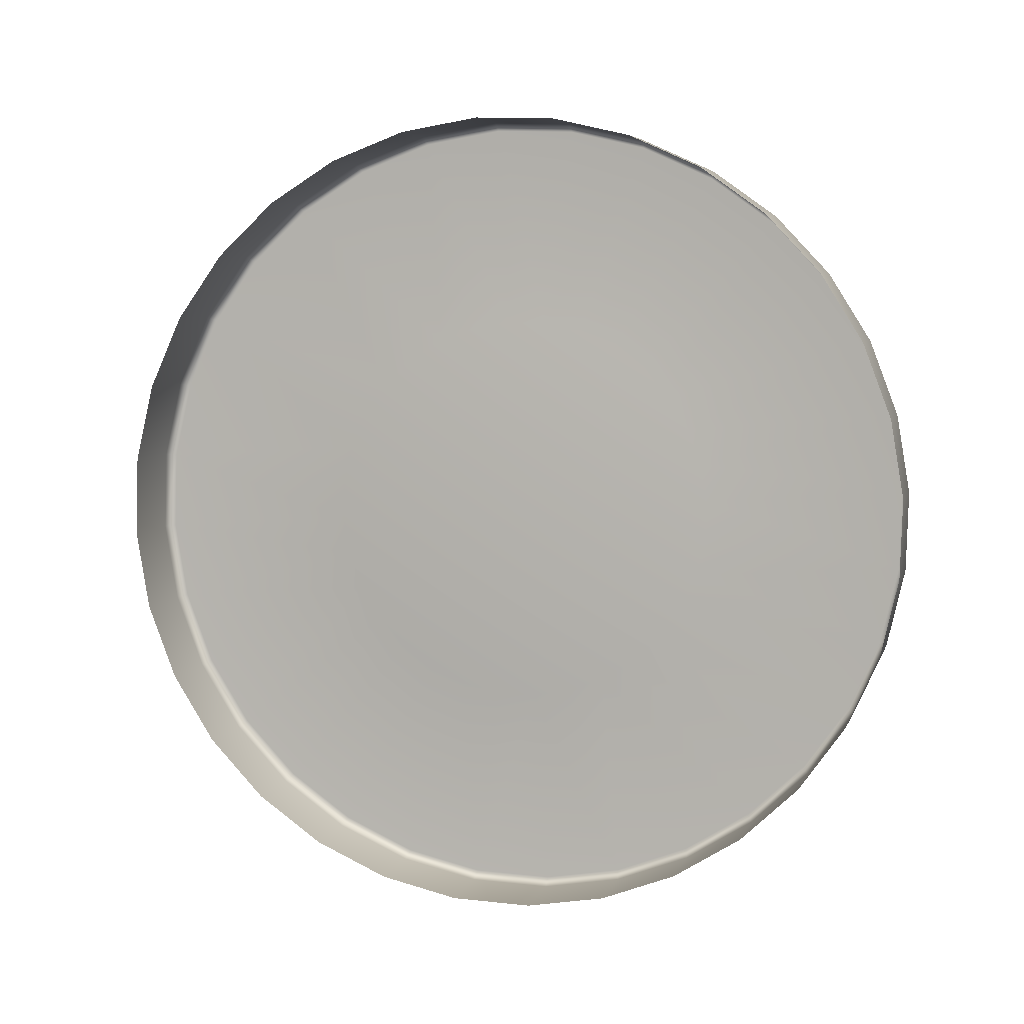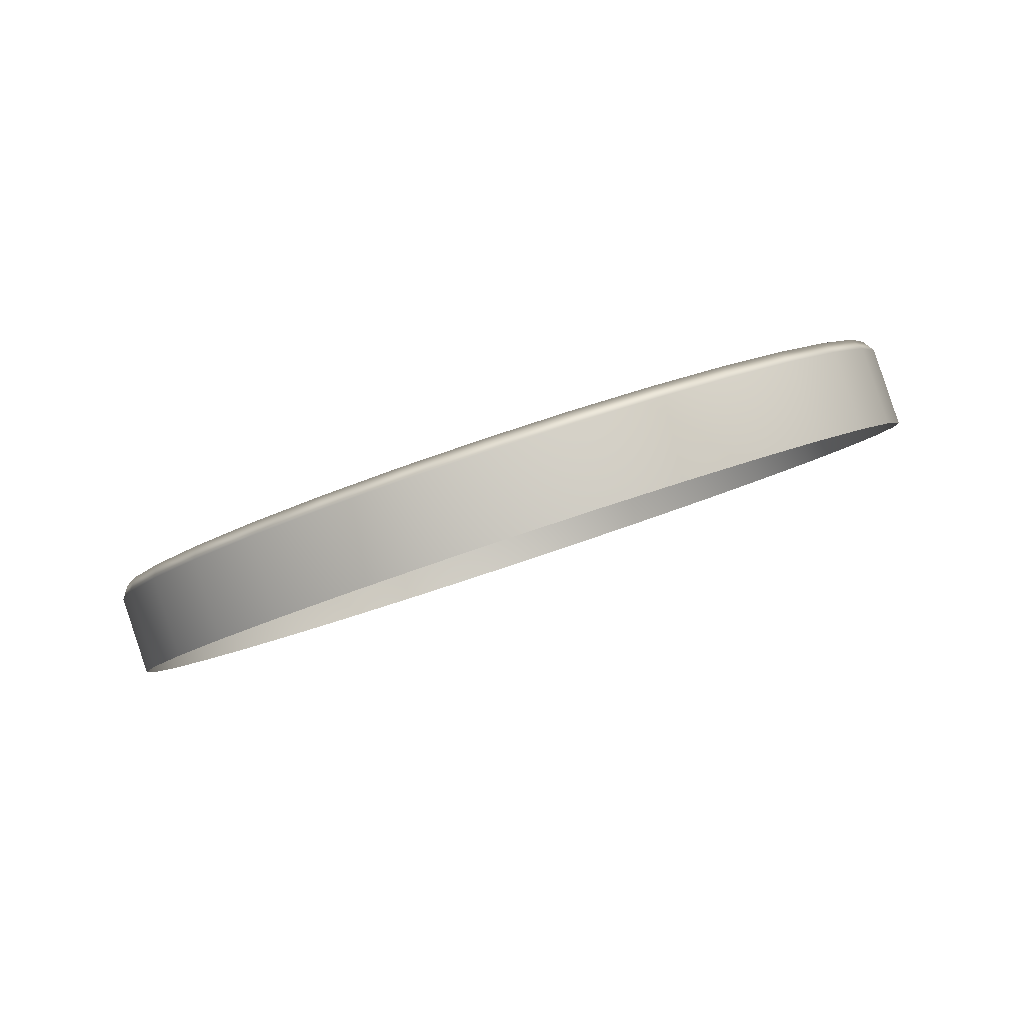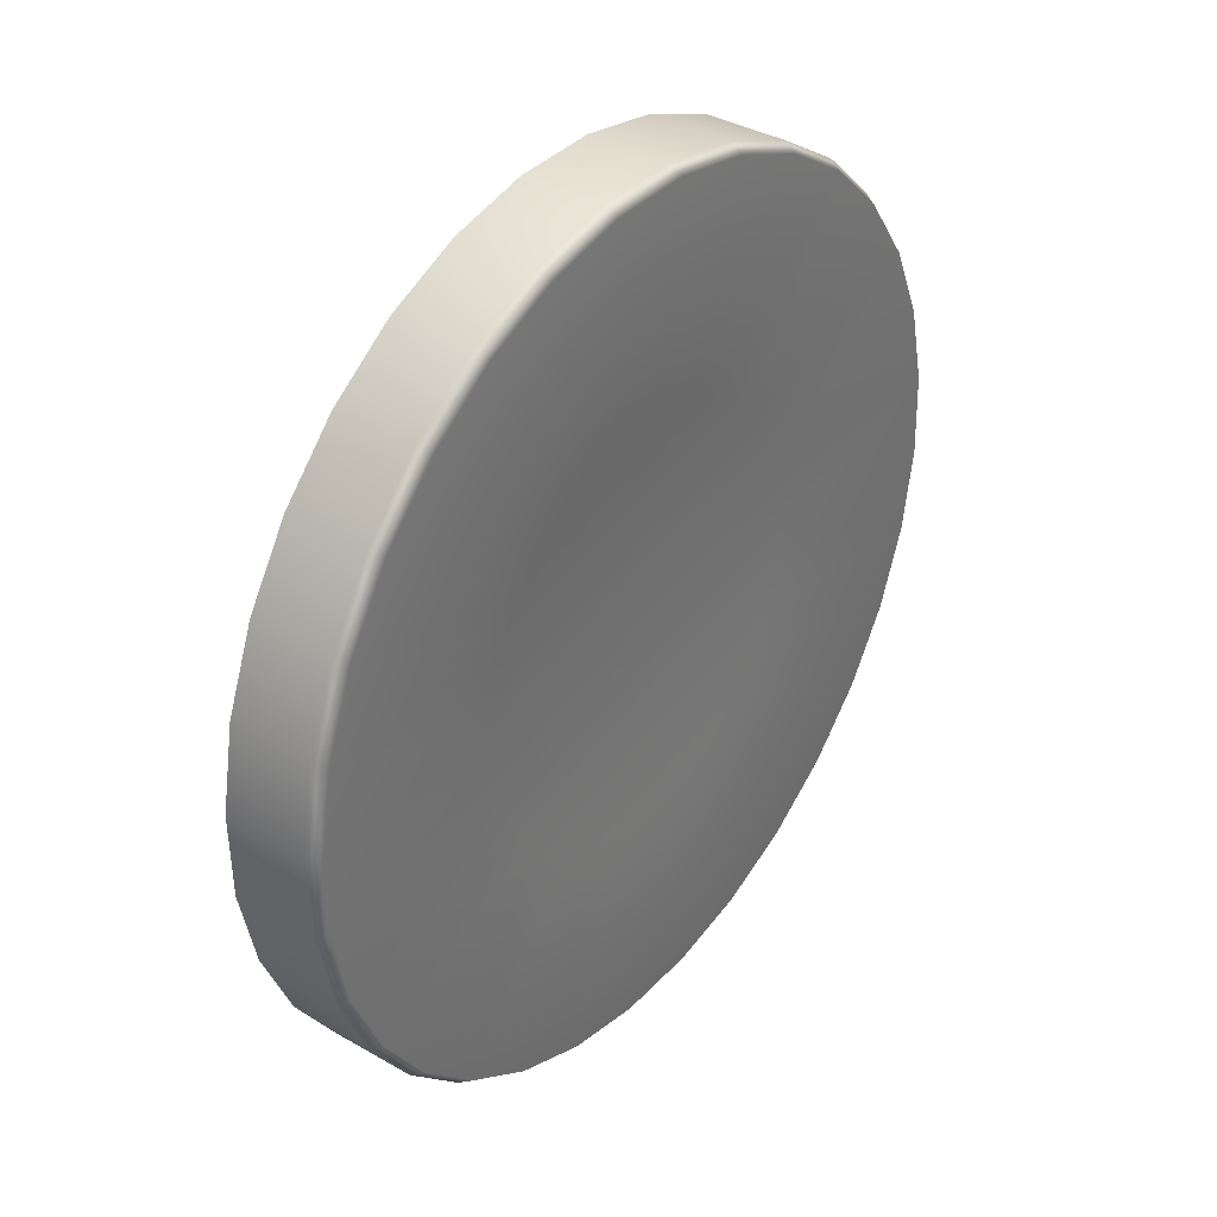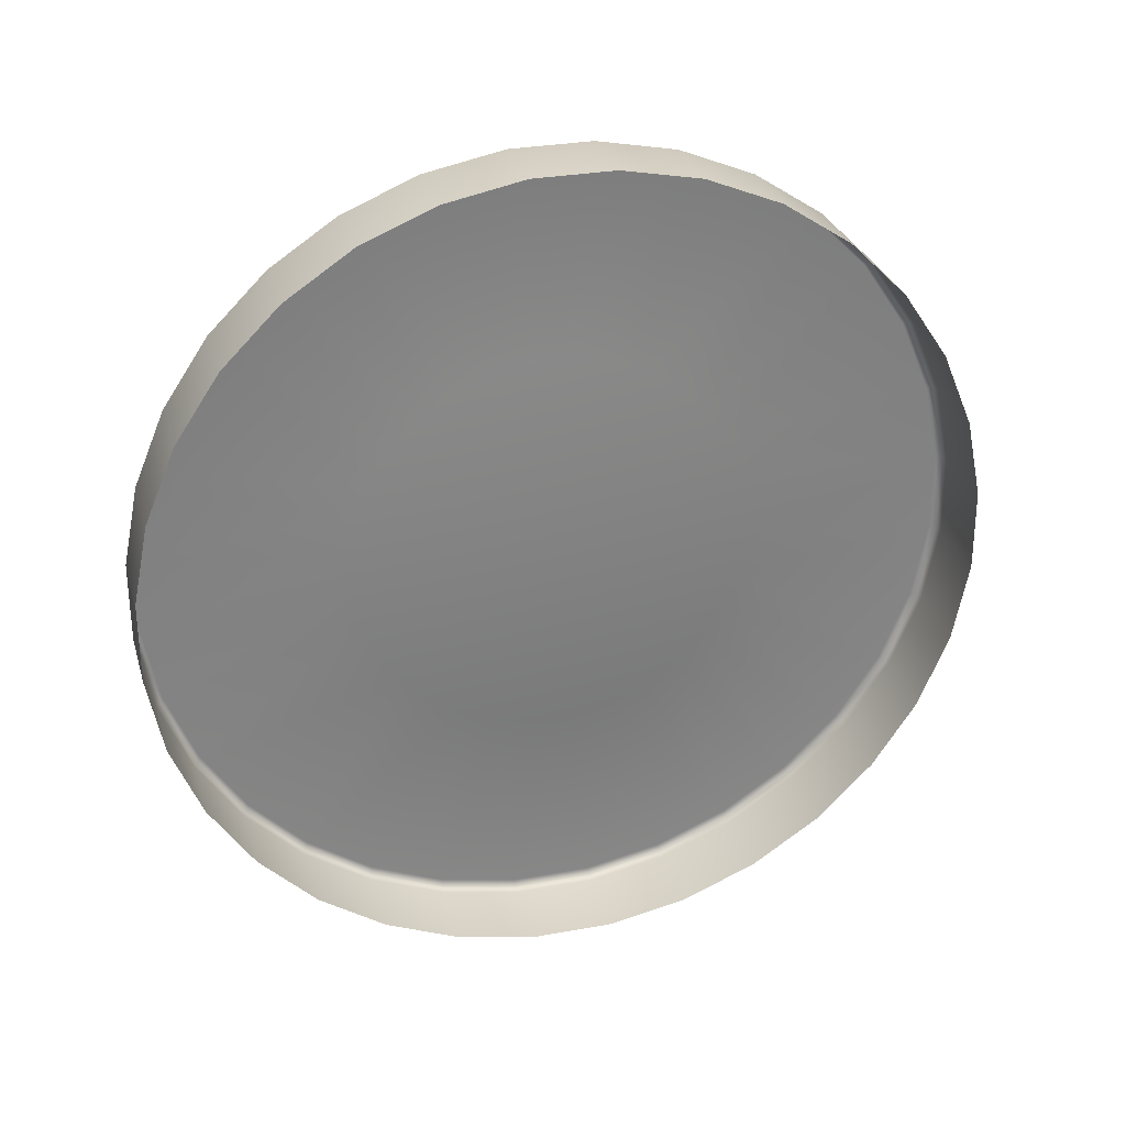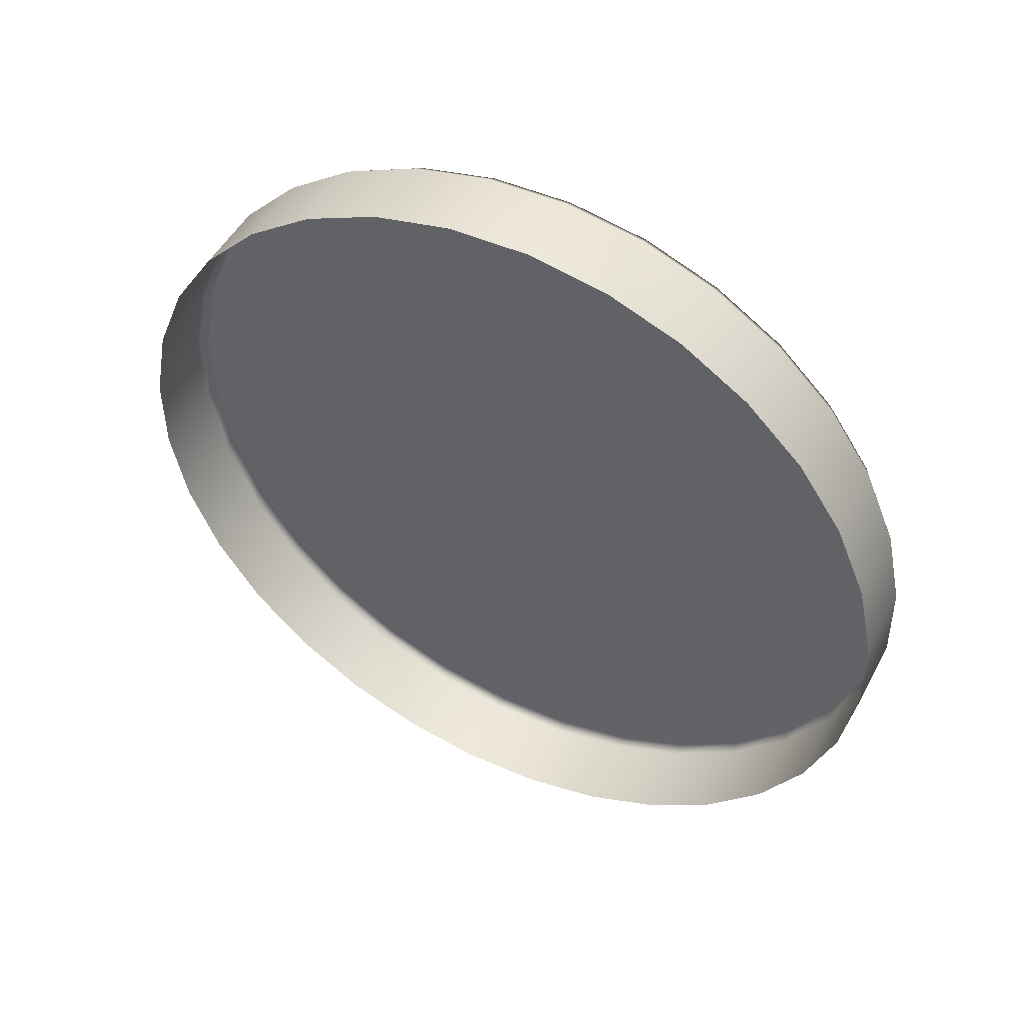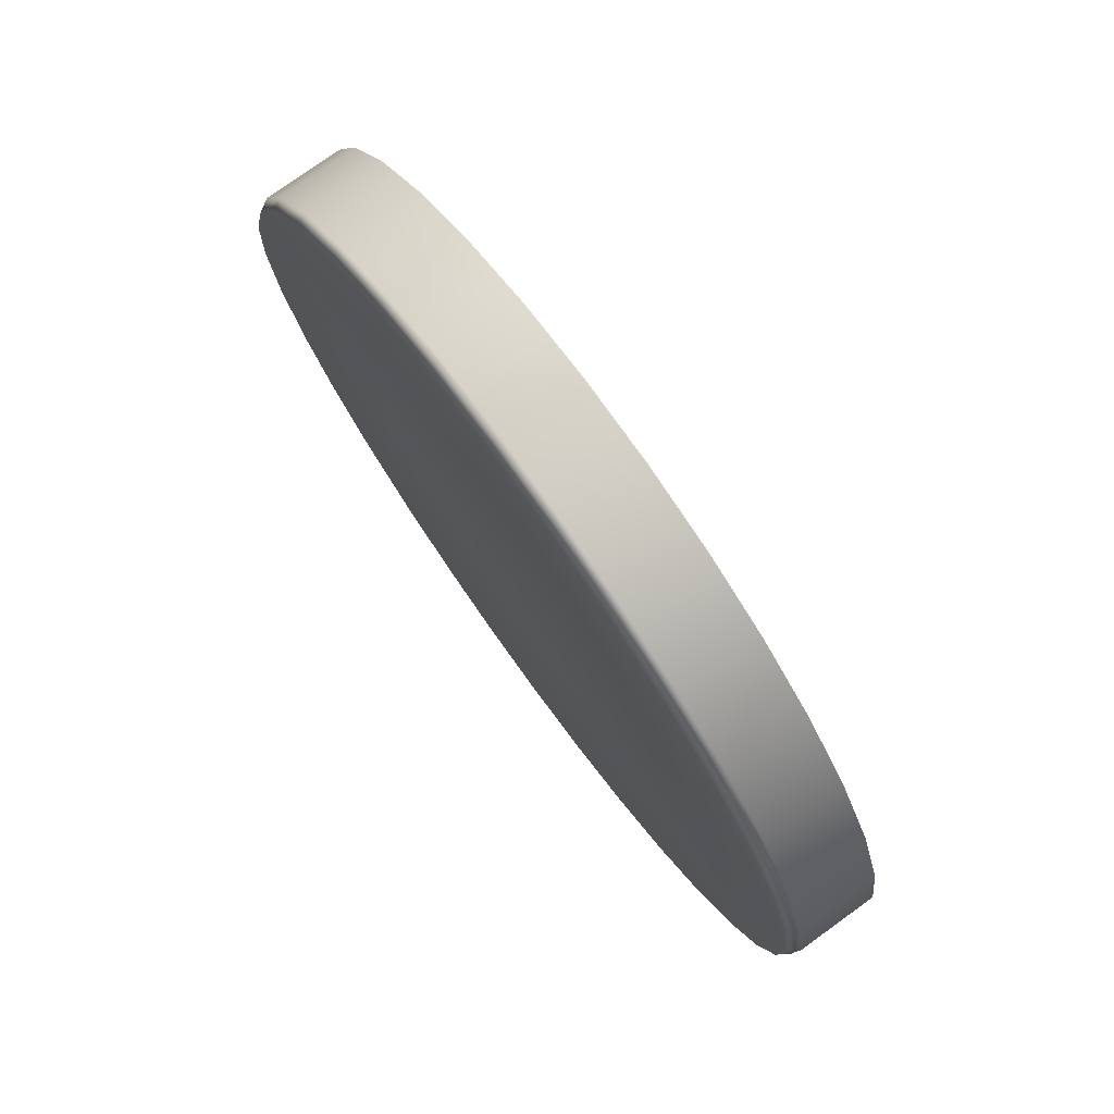
<metadata>
{"format":"obj","ext":"obj","renderer":"f3d","projection":"perspective","resolution":1024,"background":"white","views":[{"elev":-57.8,"azim":29.8,"up":"+Y"},{"elev":-27.2,"azim":-141.0,"up":"+Y"},{"elev":-19.8,"azim":113.3,"up":"+Z"},{"elev":-34.5,"azim":-31.6,"up":"+Y"},{"elev":-55.5,"azim":115.4,"up":"+Y"},{"elev":-44.5,"azim":-69.4,"up":"+Z"}]}
</metadata>
<code>
v 0.01311 -0.001534 0.04993
v 0.01311 -0.003788 0.05123
v 0.01233 -0.002822 0.0477
v 0.01233 -0.005076 0.049
v 0.01106 -0.004009 0.04564
v 0.01106 -0.006263 0.04694
v 0.009348 -0.005049 0.04384
v 0.009348 -0.007303 0.04514
v 0.007265 -0.008157 0.04365
v 0.007265 -0.005903 0.04236
v 0.004889 -0.008791 0.04256
v 0.004889 -0.006537 0.04126
v 0.00231 -0.009182 0.04188
v 0.00231 -0.006928 0.04058
v -0.000371 -0.009314 0.04165
v -0.000371 -0.007059 0.04035
v -0.003053 -0.009182 0.04188
v -0.003053 -0.006928 0.04058
v -0.005631 -0.008791 0.04256
v -0.005631 -0.006537 0.04126
v -0.008007 -0.008157 0.04365
v -0.008007 -0.005903 0.04236
v -0.01009 -0.007303 0.04514
v -0.01009 -0.005049 0.04384
v -0.0118 -0.004009 0.04564
v -0.0118 -0.006263 0.04694
v -0.01307 -0.002822 0.0477
v -0.01307 -0.005076 0.049
v -0.01385 -0.001534 0.04993
v -0.01385 -0.003788 0.05123
v -0.01412 -0.000195 0.05226
v -0.01412 -0.002449 0.05356
v -0.01385 0.001144 0.05458
v -0.01385 -0.00111 0.05588
v -0.01307 0.002432 0.05681
v -0.01307 0.000178 0.05811
v -0.0118 0.003619 0.05887
v -0.0118 0.001365 0.06017
v -0.01009 0.004659 0.06068
v -0.01009 0.002405 0.06198
v -0.008007 0.005513 0.06216
v -0.008007 0.003259 0.06346
v -0.005631 0.006147 0.06326
v -0.005631 0.003893 0.06456
v -0.003053 0.006538 0.06394
v -0.003053 0.004284 0.06524
v -0.000371 0.00667 0.06416
v -0.000371 0.004416 0.06546
v 0.00231 0.006538 0.06394
v 0.00231 0.004284 0.06524
v 0.004889 0.006147 0.06326
v 0.004889 0.003893 0.06456
v 0.007265 0.005513 0.06216
v 0.007265 0.003259 0.06346
v 0.009348 0.004659 0.06068
v 0.009348 0.002405 0.06198
v 0.01106 0.003619 0.05887
v 0.01106 0.001365 0.06017
v 0.01233 0.002432 0.05681
v 0.01233 0.000178 0.05811
v 0.01311 0.001144 0.05458
v 0.01311 -0.00111 0.05588
v 0.01337 -0.000195 0.05226
v 0.01337 -0.002449 0.05356
v 0.01209 -0.002427 0.04759
v 0.01286 -0.001163 0.04978
v 0.01084 -0.003591 0.04557
v 0.009166 -0.004612 0.04379
v 0.007122 -0.00545 0.04234
v 0.004791 -0.006072 0.04126
v 0.00226 -0.006456 0.0406
v -0.000371 -0.006585 0.04037
v -0.003003 -0.006456 0.0406
v -0.005533 -0.006072 0.04126
v -0.007865 -0.00545 0.04234
v -0.009909 -0.004612 0.04379
v -0.01159 -0.003591 0.04557
v -0.01283 -0.002427 0.04759
v -0.0136 -0.001163 0.04978
v -0.01386 0.000151 0.05206
v -0.0136 0.001466 0.05434
v -0.01283 0.002729 0.05653
v -0.01159 0.003894 0.05855
v -0.009909 0.004915 0.06032
v -0.007865 0.005753 0.06177
v -0.005533 0.006375 0.06285
v -0.003003 0.006759 0.06352
v -0.000371 0.006888 0.06374
v 0.00226 0.006759 0.06352
v 0.004791 0.006375 0.06285
v 0.007122 0.005753 0.06177
v 0.009166 0.004915 0.06032
v 0.01084 0.003894 0.05855
v 0.01209 0.002729 0.05653
v 0.01286 0.001466 0.05434
v 0.01312 0.000151 0.05206
v 0.006214 -0.000808 0.0511
v 0.005832 -0.001437 0.05001
v -0.000371 -0.000283 0.05231
v 0.005211 -0.002017 0.049
v 0.004376 -0.002525 0.04812
v 0.003359 -0.002942 0.0474
v 0.002198 -0.003252 0.04686
v 0.000939 -0.003443 0.04653
v -0.000371 -0.003507 0.04642
v -0.001681 -0.003443 0.04653
v -0.002941 -0.003252 0.04686
v -0.004101 -0.002942 0.0474
v -0.005119 -0.002525 0.04812
v -0.005954 -0.002017 0.049
v -0.006574 -0.001437 0.05001
v -0.006956 -0.000808 0.0511
v -0.007085 -0.000154 0.05223
v -0.006956 0.0005 0.05337
v -0.006574 0.001129 0.05446
v -0.005954 0.001709 0.05547
v -0.005119 0.002217 0.05635
v -0.004101 0.002634 0.05707
v -0.002941 0.002944 0.05761
v -0.001681 0.003135 0.05794
v -0.000371 0.003199 0.05805
v 0.000939 0.003135 0.05794
v 0.002198 0.002944 0.05761
v 0.003359 0.002634 0.05707
v 0.004376 0.002217 0.05635
v 0.005211 0.001709 0.05547
v 0.005832 0.001129 0.05446
v 0.006214 0.0005 0.05337
v 0.006343 -0.000154 0.05223
f 1 2 3
f 2 4 3
f 3 4 5
f 4 6 5
f 5 6 7
f 6 8 7
f 9 10 8
f 8 10 7
f 11 12 9
f 9 12 10
f 13 14 11
f 11 14 12
f 15 16 13
f 13 16 14
f 17 18 15
f 15 18 16
f 19 20 17
f 17 20 18
f 21 22 19
f 19 22 20
f 23 22 21
f 22 23 24
f 25 23 26
f 23 25 24
f 27 26 28
f 26 27 25
f 29 28 30
f 28 29 27
f 31 30 32
f 30 31 29
f 33 32 34
f 32 33 31
f 35 34 36
f 34 35 33
f 37 36 38
f 36 37 35
f 39 38 40
f 38 39 37
f 41 39 40
f 41 40 42
f 43 41 42
f 43 42 44
f 45 43 44
f 45 44 46
f 47 45 46
f 47 46 48
f 49 47 48
f 49 48 50
f 51 49 50
f 51 50 52
f 53 51 52
f 53 52 54
f 55 53 54
f 55 54 56
f 55 56 57
f 56 58 57
f 57 58 59
f 58 60 59
f 59 60 61
f 60 62 61
f 61 62 63
f 62 64 63
f 63 64 1
f 64 2 1
f 65 66 1
f 1 3 65
f 67 65 3
f 3 5 67
f 68 67 5
f 5 7 68
f 10 68 7
f 68 10 69
f 12 69 10
f 69 12 70
f 14 70 12
f 70 14 71
f 16 71 14
f 71 16 72
f 16 18 73
f 16 73 72
f 18 20 74
f 18 74 73
f 20 22 75
f 20 75 74
f 22 24 76
f 22 76 75
f 25 76 24
f 76 25 77
f 27 77 25
f 77 27 78
f 29 78 27
f 78 29 79
f 31 79 29
f 79 31 80
f 81 31 33
f 31 81 80
f 82 33 35
f 33 82 81
f 83 35 37
f 35 83 82
f 84 37 39
f 84 83 37
f 84 41 85
f 41 84 39
f 85 43 86
f 43 85 41
f 86 45 87
f 45 86 43
f 87 47 88
f 47 87 45
f 89 88 47
f 89 47 49
f 90 89 49
f 49 51 90
f 91 90 51
f 51 53 91
f 92 91 53
f 53 55 92
f 92 57 93
f 57 92 55
f 93 59 94
f 59 93 57
f 94 61 95
f 61 94 59
f 95 63 96
f 63 95 61
f 66 96 63
f 63 1 66
f 97 98 99
f 98 100 99
f 100 101 99
f 101 102 99
f 102 103 99
f 103 104 99
f 104 105 99
f 105 106 99
f 106 107 99
f 107 108 99
f 108 109 99
f 109 110 99
f 110 111 99
f 111 112 99
f 112 113 99
f 113 114 99
f 114 115 99
f 115 116 99
f 116 117 99
f 117 118 99
f 118 119 99
f 119 120 99
f 120 121 99
f 121 122 99
f 122 123 99
f 123 124 99
f 124 125 99
f 125 126 99
f 126 127 99
f 127 128 99
f 128 129 99
f 129 97 99
f 76 109 75
f 108 75 109
f 75 107 74
f 107 75 108
f 74 107 73
f 106 73 107
f 105 73 106
f 73 105 72
f 104 71 105
f 105 71 72
f 70 104 103
f 104 70 71
f 103 69 70
f 69 103 102
f 102 68 69
f 68 102 101
f 101 67 68
f 67 101 100
f 67 98 65
f 98 67 100
f 65 97 66
f 97 65 98
f 66 129 96
f 129 66 97
f 96 128 95
f 128 96 129
f 127 94 128
f 94 95 128
f 126 93 127
f 93 94 127
f 125 93 126
f 93 125 92
f 92 124 91
f 124 92 125
f 124 90 91
f 90 124 123
f 123 89 90
f 89 123 122
f 89 121 88
f 121 89 122
f 88 121 87
f 87 121 120
f 87 119 86
f 119 87 120
f 86 119 85
f 118 85 119
f 85 117 84
f 117 85 118
f 116 83 117
f 83 84 117
f 115 83 116
f 83 115 82
f 114 82 115
f 82 114 81
f 81 113 80
f 113 81 114
f 113 79 80
f 79 113 112
f 112 78 79
f 78 112 111
f 111 77 78
f 77 111 110
f 77 110 76
f 76 110 109

</code>
